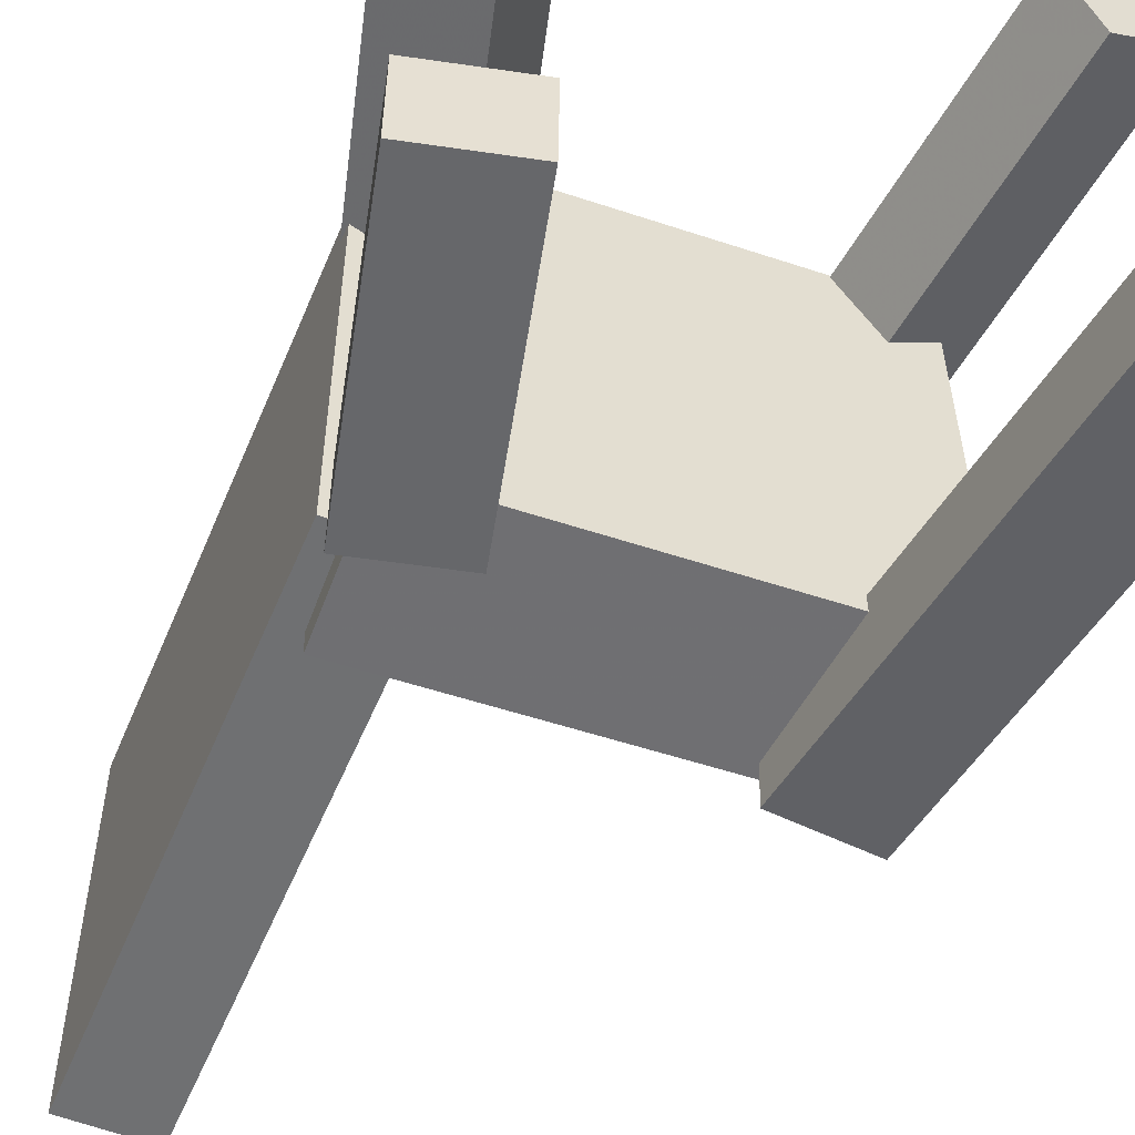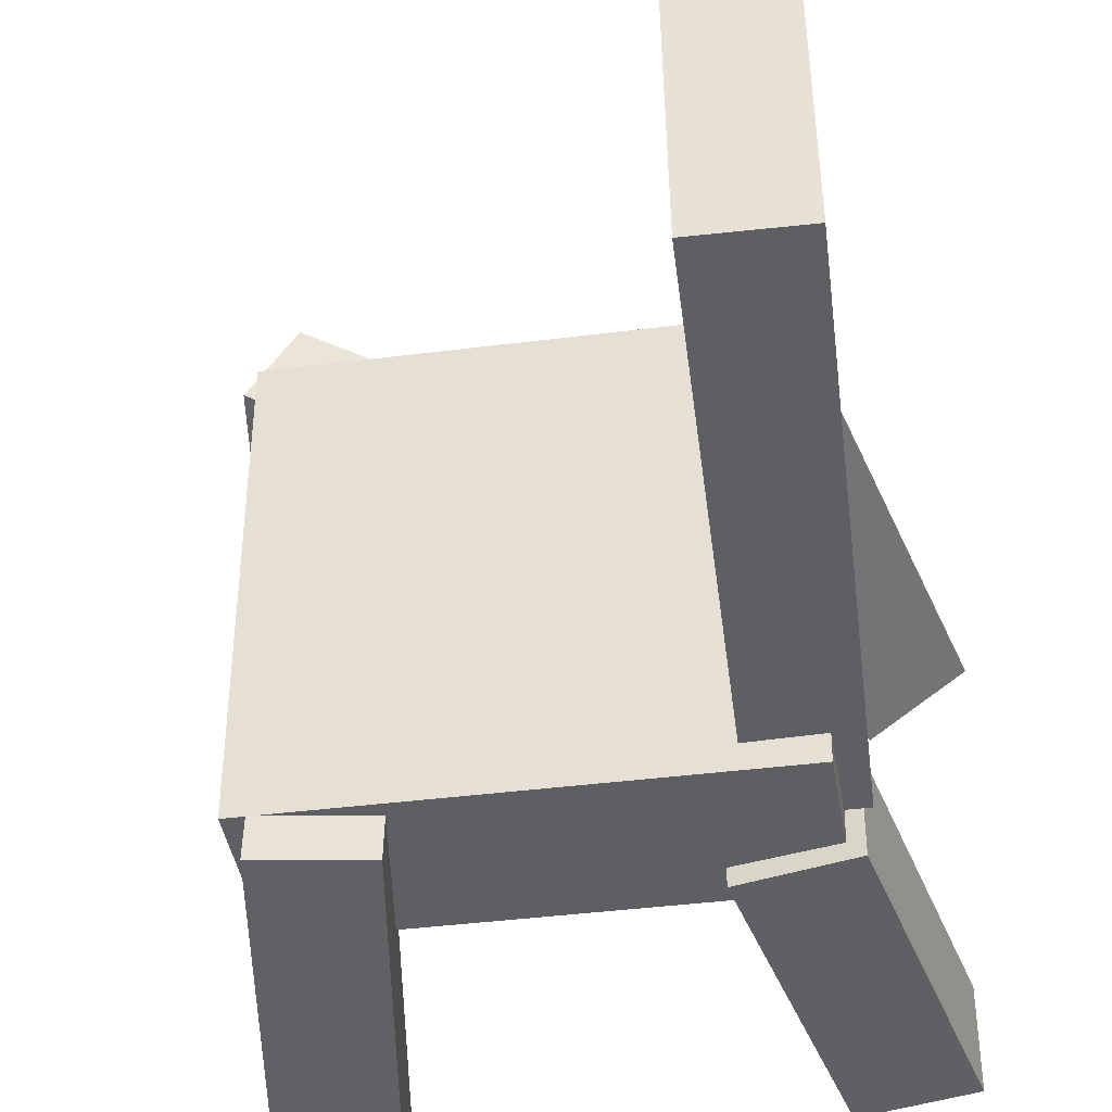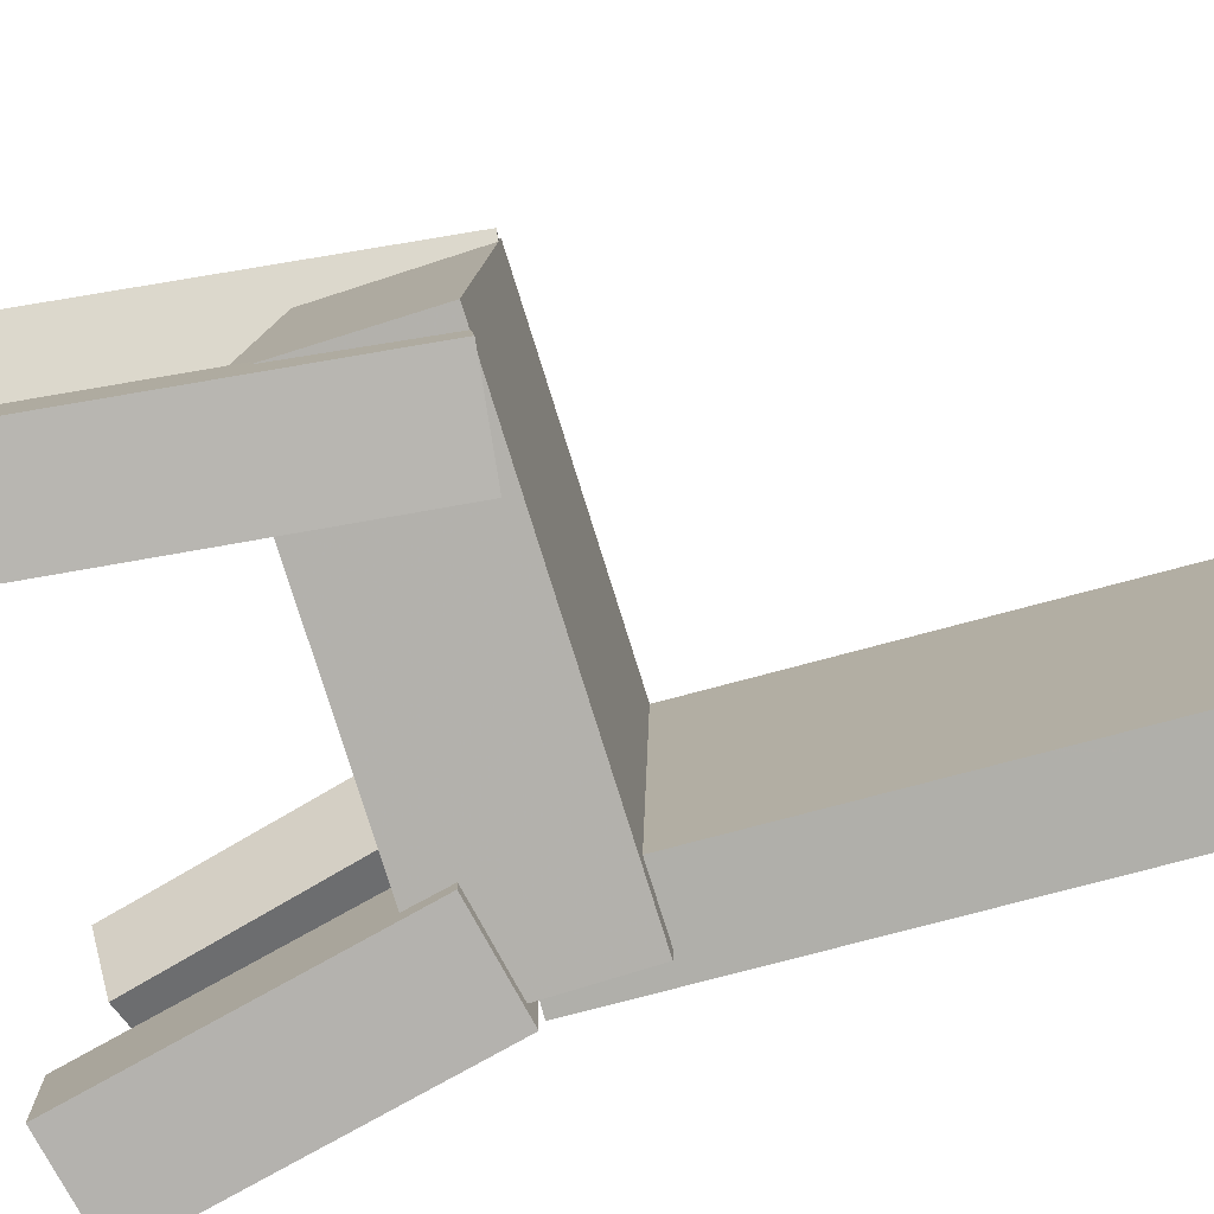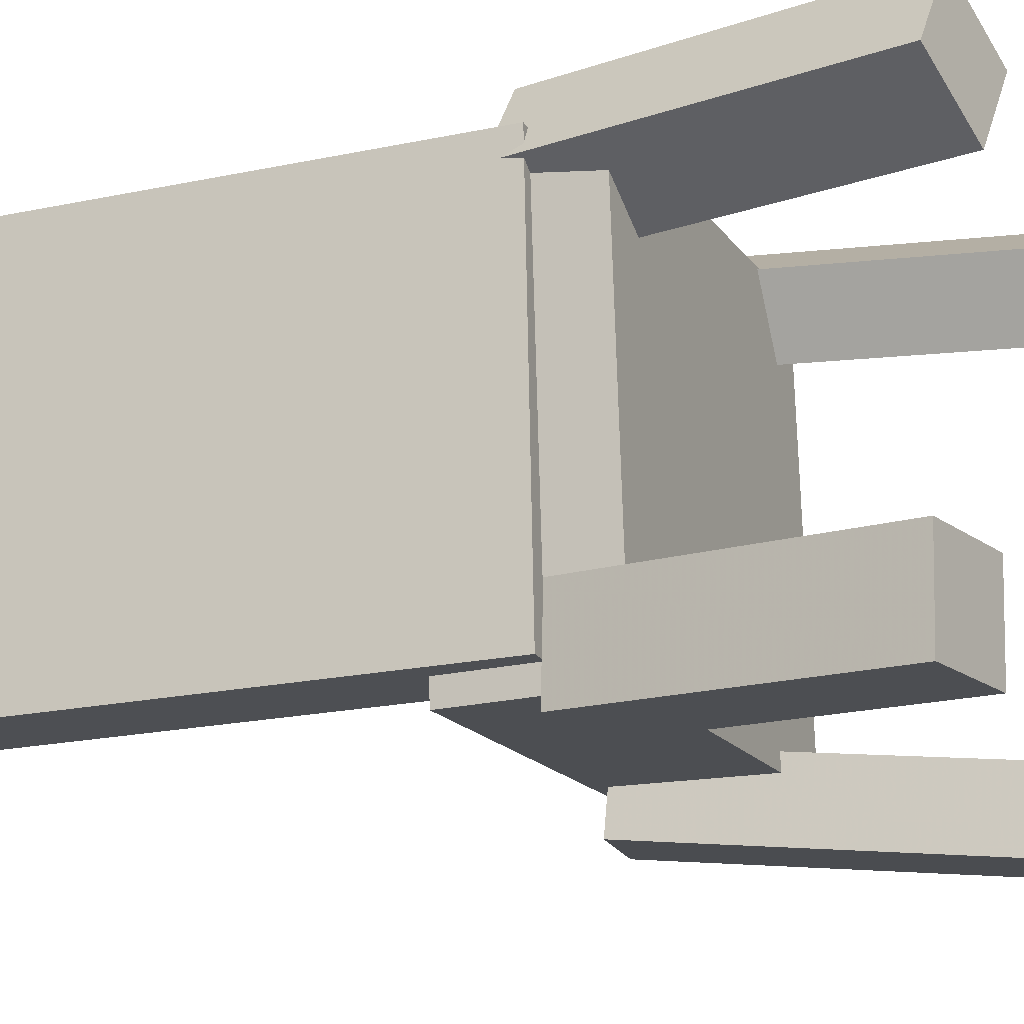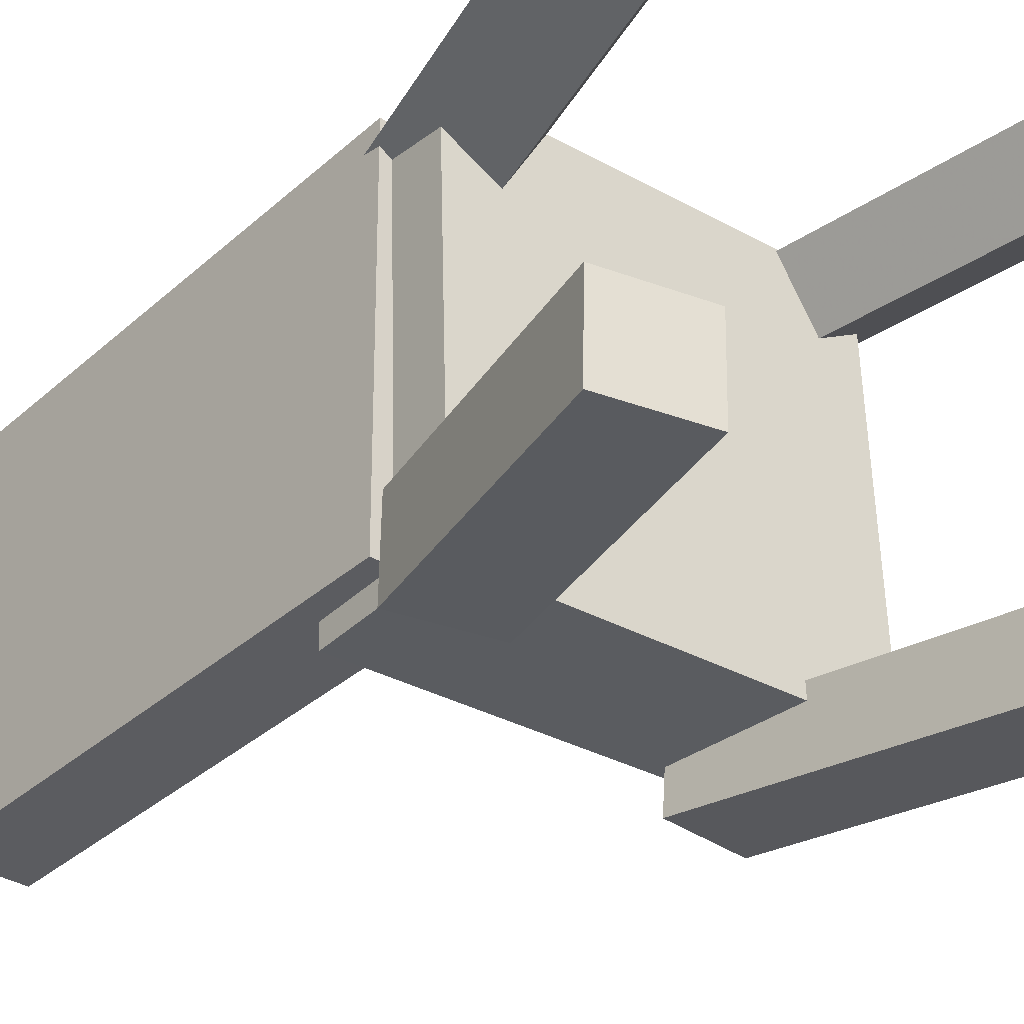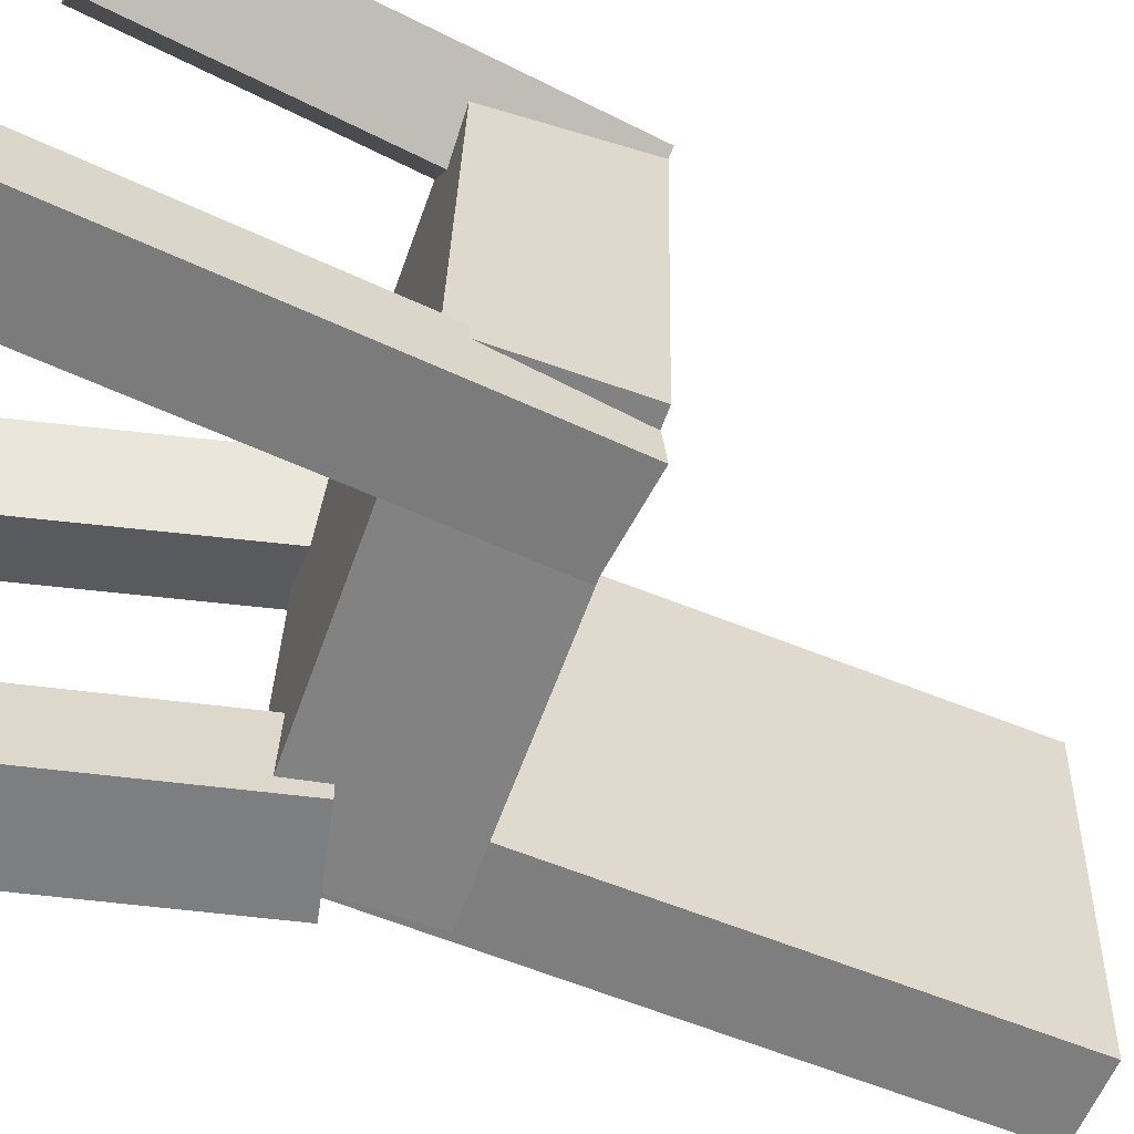
<metadata>
{"format":"obj","ext":"obj","renderer":"f3d","projection":"perspective","resolution":1024,"background":"white","views":[{"elev":-53.4,"azim":-21.8,"up":"+Z"},{"elev":-42.3,"azim":-172.5,"up":"+Z"},{"elev":-79.3,"azim":105.7,"up":"+Z"},{"elev":-16.9,"azim":-68.7,"up":"+Z"},{"elev":-32.9,"azim":-39.8,"up":"+Z"},{"elev":-59.8,"azim":68.7,"up":"+Z"}]}
</metadata>
<code>
v 0.2069 -0.1619 -0.1718
v 0.2035 -0.1522 0.1844
v -0.1475 -0.151 -0.1755
v -0.1509 -0.1414 0.1807
v 0.2108 -0.03598 -0.1751
v 0.2074 -0.02636 0.181
v -0.1436 -0.0251 -0.1788
v -0.147 -0.01548 0.1773
f 1.0 7.0 5.0
f 1.0 3.0 7.0
f 1.0 4.0 3.0
f 1.0 2.0 4.0
f 3.0 8.0 7.0
f 3.0 4.0 8.0
f 5.0 7.0 8.0
f 5.0 8.0 6.0
f 1.0 5.0 6.0
f 1.0 6.0 2.0
f 2.0 6.0 8.0
f 2.0 8.0 4.0
v 0.1938 -0.3918 0.1187
v 0.161 -0.3965 0.1773
v 0.1531 -0.03278 0.125
v 0.1203 -0.03754 0.1837
v 0.2559 -0.3853 0.154
v 0.2232 -0.3901 0.2126
v 0.2153 -0.02636 0.1603
v 0.1825 -0.03112 0.219
f 9.0 15.0 13.0
f 9.0 11.0 15.0
f 9.0 12.0 11.0
f 9.0 10.0 12.0
f 11.0 16.0 15.0
f 11.0 12.0 16.0
f 13.0 15.0 16.0
f 13.0 16.0 14.0
f 9.0 13.0 14.0
f 9.0 14.0 10.0
f 10.0 14.0 16.0
f 10.0 16.0 12.0
v -0.1634 -0.09881 -0.1562
v -0.1592 -0.09048 0.1796
v -0.1685 0.3709 -0.1678
v -0.1643 0.3792 0.168
v -0.08993 -0.09804 -0.1572
v -0.08572 -0.08971 0.1787
v -0.09502 0.3717 -0.1688
v -0.09081 0.38 0.1671
f 17.0 23.0 21.0
f 17.0 19.0 23.0
f 17.0 20.0 19.0
f 17.0 18.0 20.0
f 19.0 24.0 23.0
f 19.0 20.0 24.0
f 21.0 23.0 24.0
f 21.0 24.0 22.0
f 17.0 21.0 22.0
f 17.0 22.0 18.0
f 18.0 22.0 24.0
f 18.0 24.0 20.0
v -0.1277 -0.3822 0.1781
v -0.198 -0.3645 0.2186
v -0.1613 -0.3732 0.1157
v -0.2316 -0.3554 0.1563
v -0.05229 -0.08854 0.1801
v -0.1226 -0.07077 0.2206
v -0.08592 -0.07948 0.1178
v -0.1562 -0.0617 0.1583
f 25.0 31.0 29.0
f 25.0 27.0 31.0
f 25.0 28.0 27.0
f 25.0 26.0 28.0
f 27.0 32.0 31.0
f 27.0 28.0 32.0
f 29.0 31.0 32.0
f 29.0 32.0 30.0
f 25.0 29.0 30.0
f 25.0 30.0 26.0
f 26.0 30.0 32.0
f 26.0 32.0 28.0
v -0.2151 -0.3456 -0.1952
v -0.2149 -0.3475 -0.1148
v -0.1578 -0.1001 -0.1896
v -0.1576 -0.102 -0.1092
v -0.1322 -0.365 -0.1958
v -0.132 -0.3668 -0.1154
v -0.07486 -0.1195 -0.1901
v -0.07473 -0.1214 -0.1098
f 33.0 39.0 37.0
f 33.0 35.0 39.0
f 33.0 36.0 35.0
f 33.0 34.0 36.0
f 35.0 40.0 39.0
f 35.0 36.0 40.0
f 37.0 39.0 40.0
f 37.0 40.0 38.0
f 33.0 37.0 38.0
f 33.0 38.0 34.0
f 34.0 38.0 40.0
f 34.0 40.0 36.0
v 0.1144 -0.04691 -0.1479
v 0.1945 -0.03768 -0.1468
v 0.1147 -0.04105 -0.2106
v 0.1948 -0.03182 -0.2094
v 0.157 -0.4125 -0.182
v 0.2371 -0.4033 -0.1808
v 0.1573 -0.4067 -0.2446
v 0.2374 -0.3975 -0.2435
f 41.0 47.0 45.0
f 41.0 43.0 47.0
f 41.0 44.0 43.0
f 41.0 42.0 44.0
f 43.0 48.0 47.0
f 43.0 44.0 48.0
f 45.0 47.0 48.0
f 45.0 48.0 46.0
f 41.0 45.0 46.0
f 41.0 46.0 42.0
f 42.0 46.0 48.0
f 42.0 48.0 44.0

</code>
